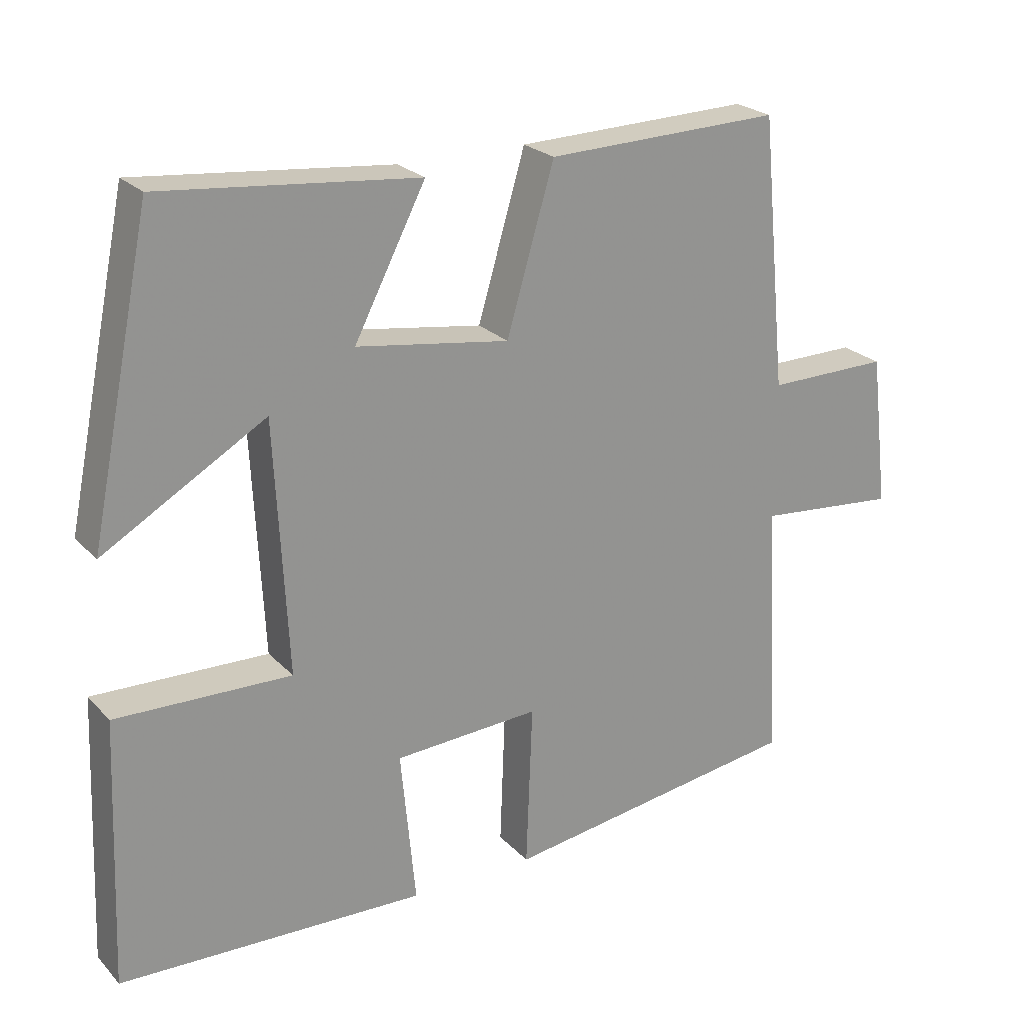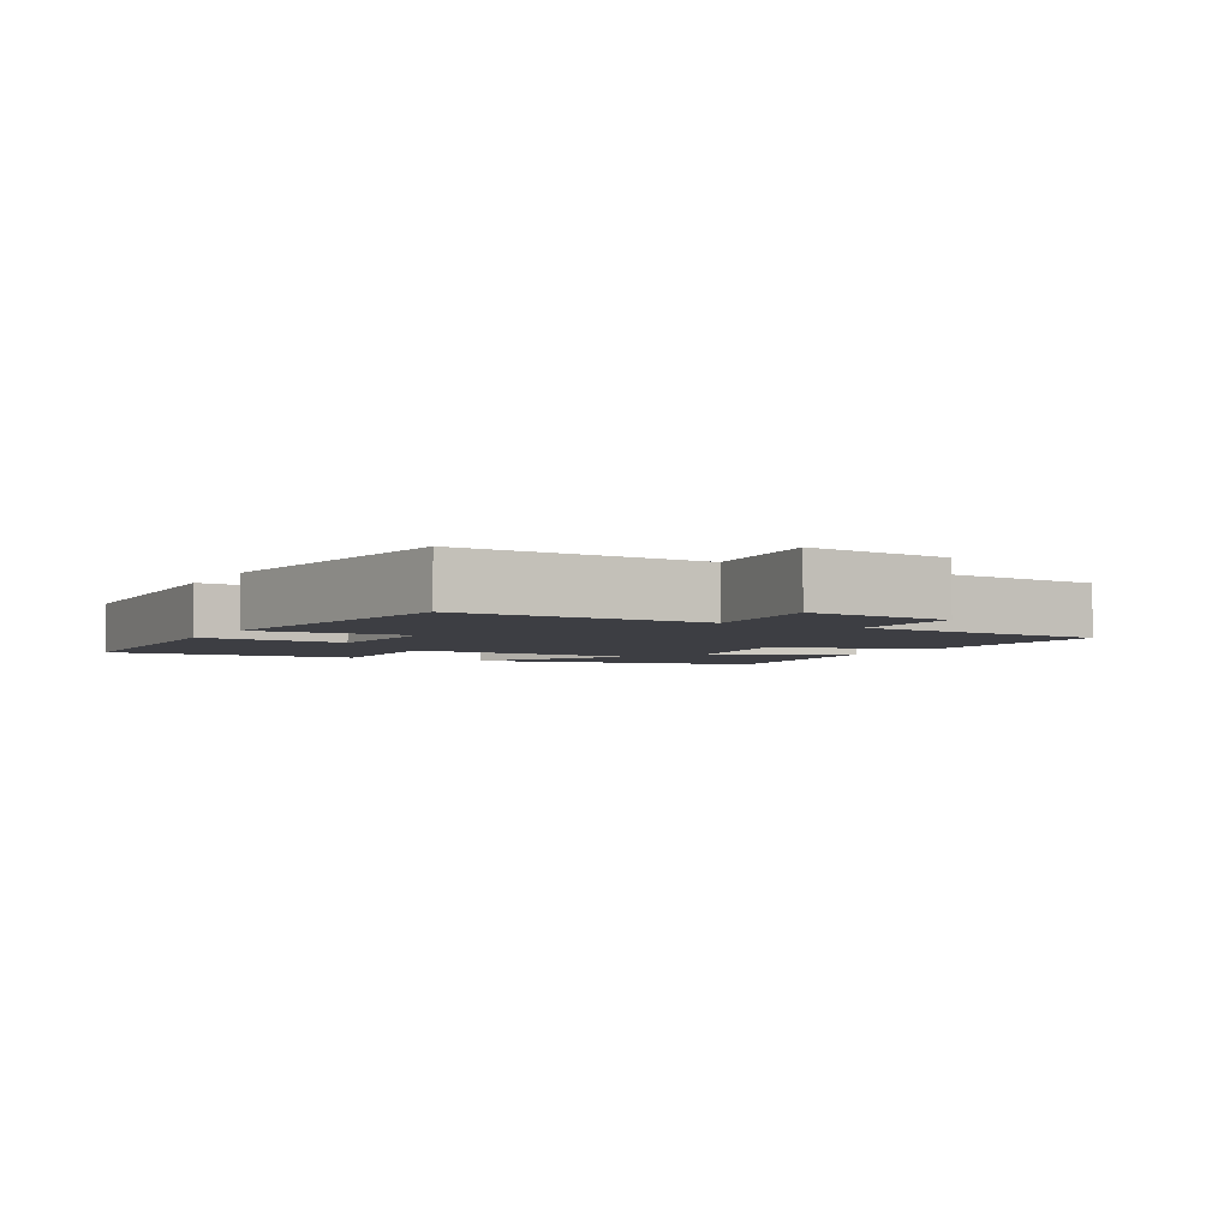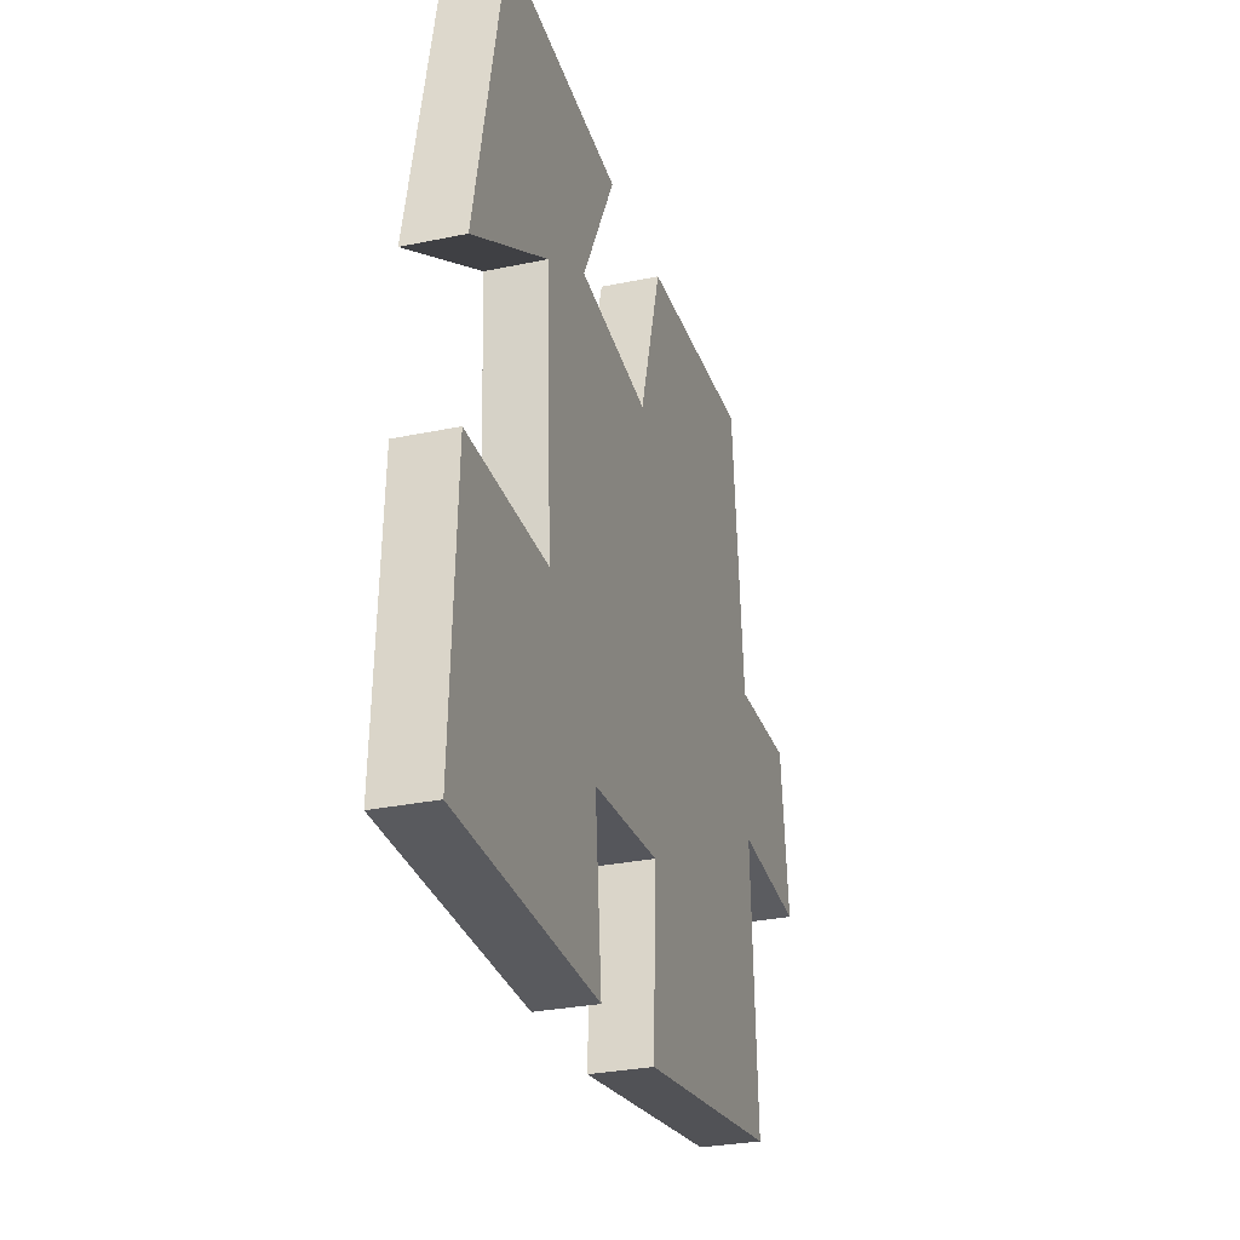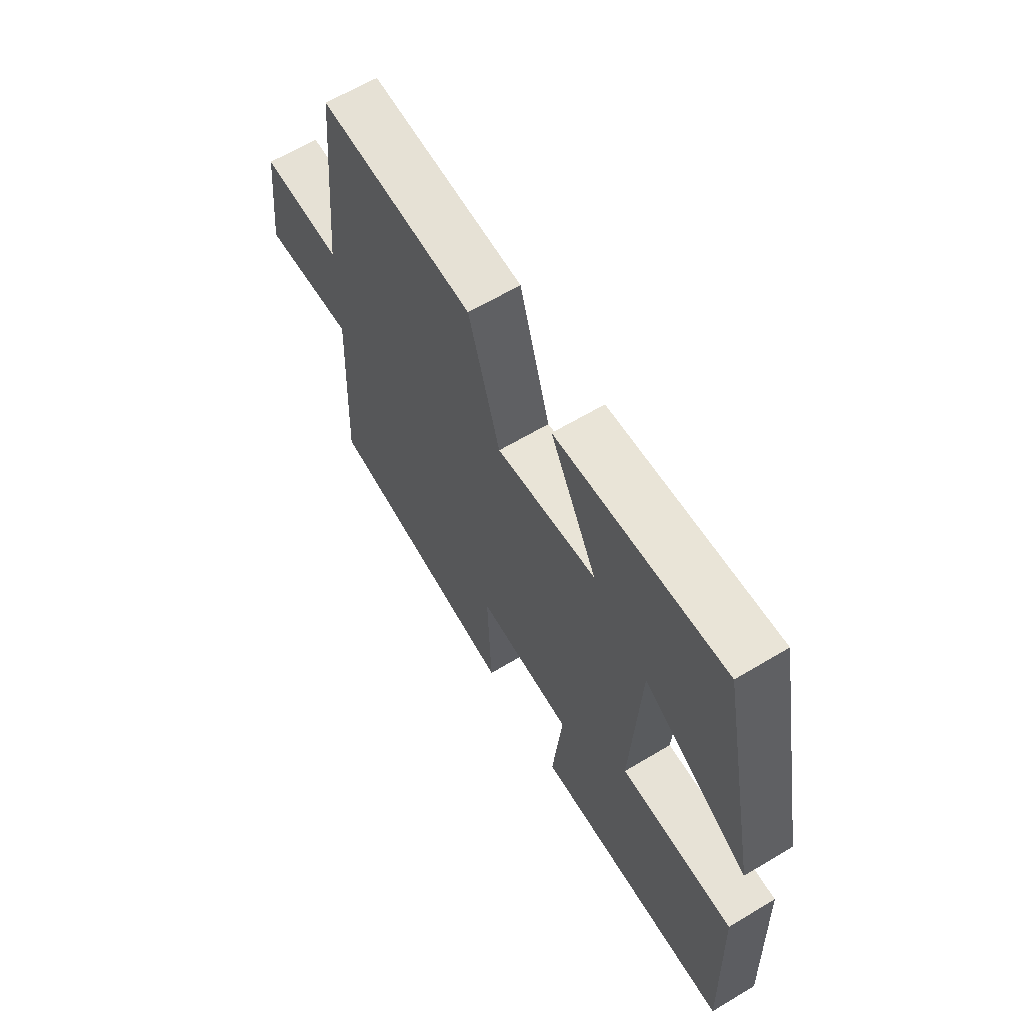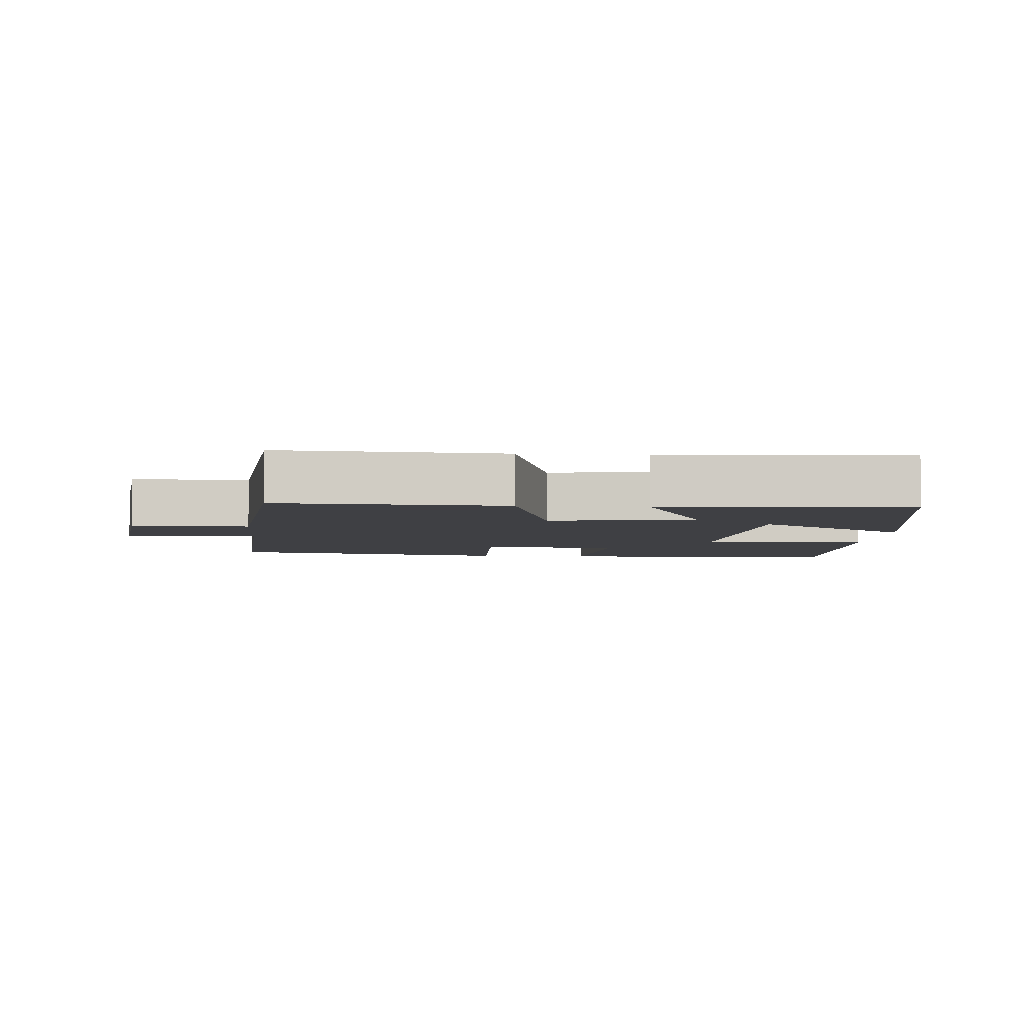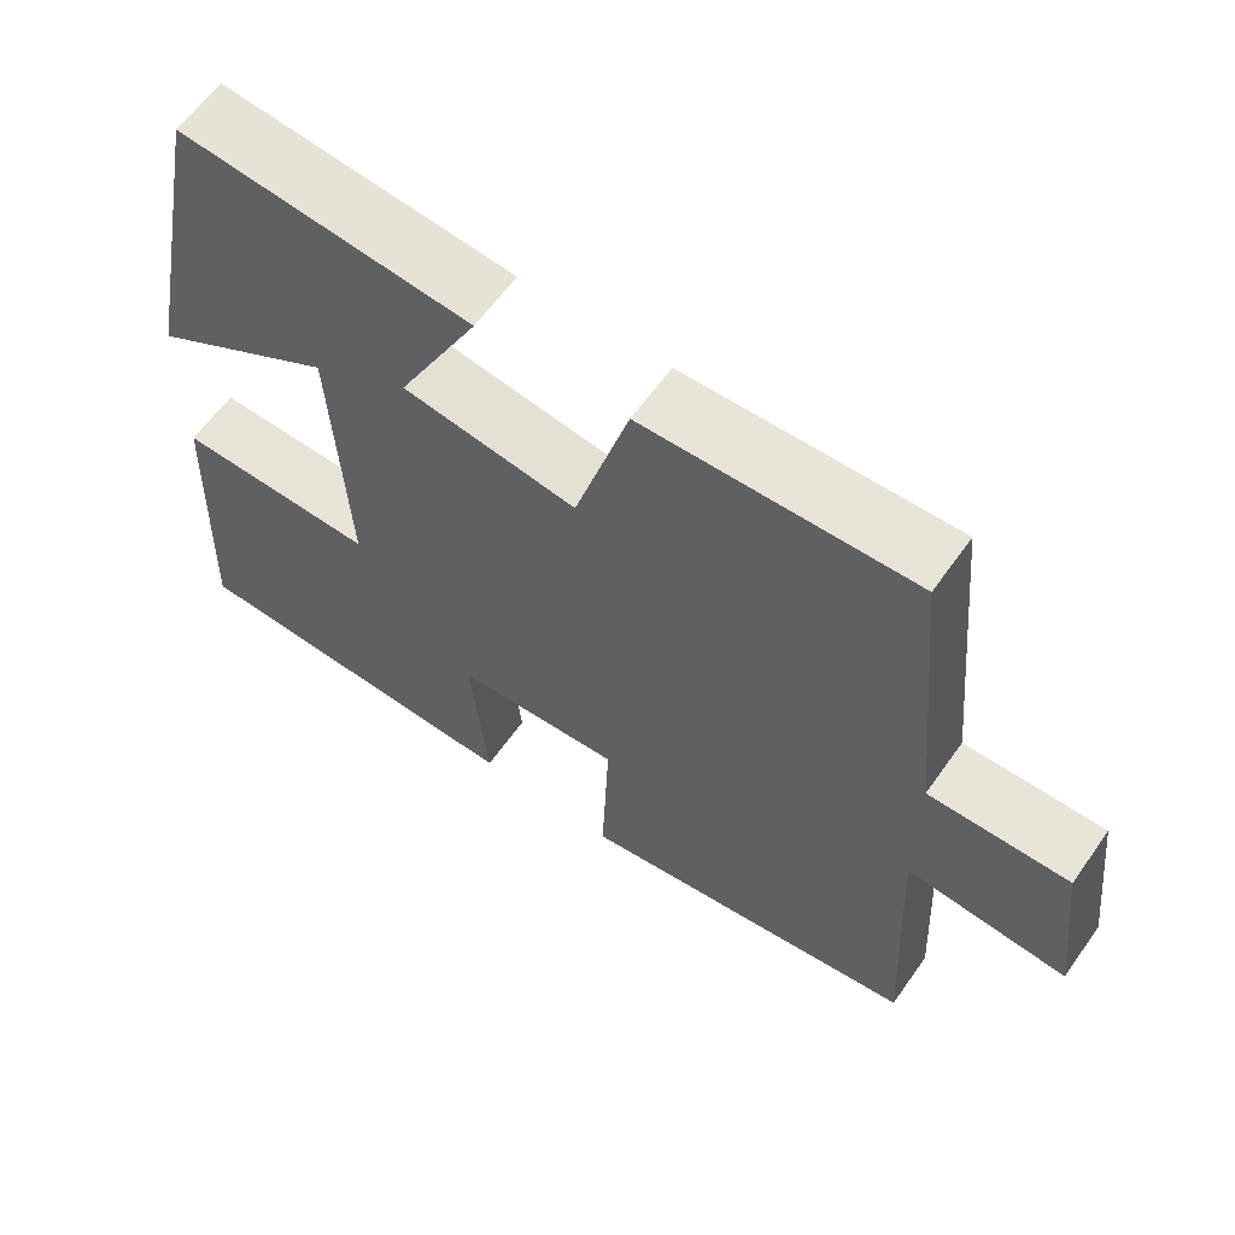
<metadata>
{"format":"obj","ext":"obj","renderer":"f3d","projection":"perspective","resolution":1024,"background":"white","views":[{"elev":23.5,"azim":148.6,"up":"+Z"},{"elev":-3.7,"azim":-118.7,"up":"+Y"},{"elev":-29.5,"azim":107.1,"up":"+Z"},{"elev":63.7,"azim":58.9,"up":"+Z"},{"elev":-5.1,"azim":-5.1,"up":"+Y"},{"elev":61.4,"azim":-144.8,"up":"+Z"}]}
</metadata>
<code>
v 0.412 0.07 0.535
v 0.5 0.07 0.104
v 0.271 0.07 0.238
v 0.253 0.07 -0.116
v 0.5 0.07 -0.11
v 0.515 0.07 -0.486
v 0.082 0.07 -0.5
v 0.103 0.07 -0.28
v -0.103 0.07 -0.268
v -0.094 0.07 -0.5
v -0.519 0.07 -0.437
v -0.5 0.07 -0.068
v -0.699 0.07 -0.086
v -0.673 0.07 0.13
v -0.5 0.07 0.128
v -0.463 0.07 0.51
v -0.131 0.07 0.5
v -0.064 0.07 0.272
v 0.152 0.07 0.304
v 0.051 0.07 0.5
v 0.412 0 0.535
v 0.5 0 0.104
v 0.271 0 0.238
v 0.253 0 -0.116
v 0.5 0 -0.11
v 0.515 0 -0.486
v 0.082 0 -0.5
v 0.103 0 -0.28
v -0.103 0 -0.268
v -0.094 0 -0.5
v -0.519 0 -0.437
v -0.5 0 -0.068
v -0.699 0 -0.086
v -0.673 0 0.13
v -0.5 0 0.128
v -0.463 0 0.51
v -0.131 0 0.5
v -0.064 0 0.272
v 0.152 0 0.304
v 0.051 0 0.5
f 19 20 1
f 15 16 17 18
f 15 18 19
f 12 13 14 15
f 12 15 19
f 9 10 11 12
f 8 9 12 19
f 5 6 7 8
f 4 5 8
f 3 4 8 19
f 1 2 3
f 1 3 19
f 21 40 39
f 38 37 36 35
f 39 38 35
f 35 34 33 32
f 39 35 32
f 32 31 30 29
f 39 32 29 28
f 28 27 26 25
f 28 25 24
f 39 28 24 23
f 23 22 21
f 39 23 21
f 1 21 22 2
f 2 22 23 3
f 3 23 24 4
f 4 24 25 5
f 5 25 26 6
f 6 26 27 7
f 7 27 28 8
f 8 28 29 9
f 9 29 30 10
f 10 30 31 11
f 11 31 32 12
f 12 32 33 13
f 13 33 34 14
f 14 34 35 15
f 15 35 36 16
f 16 36 37 17
f 17 37 38 18
f 18 38 39 19
f 19 39 40 20
f 20 40 21 1

</code>
